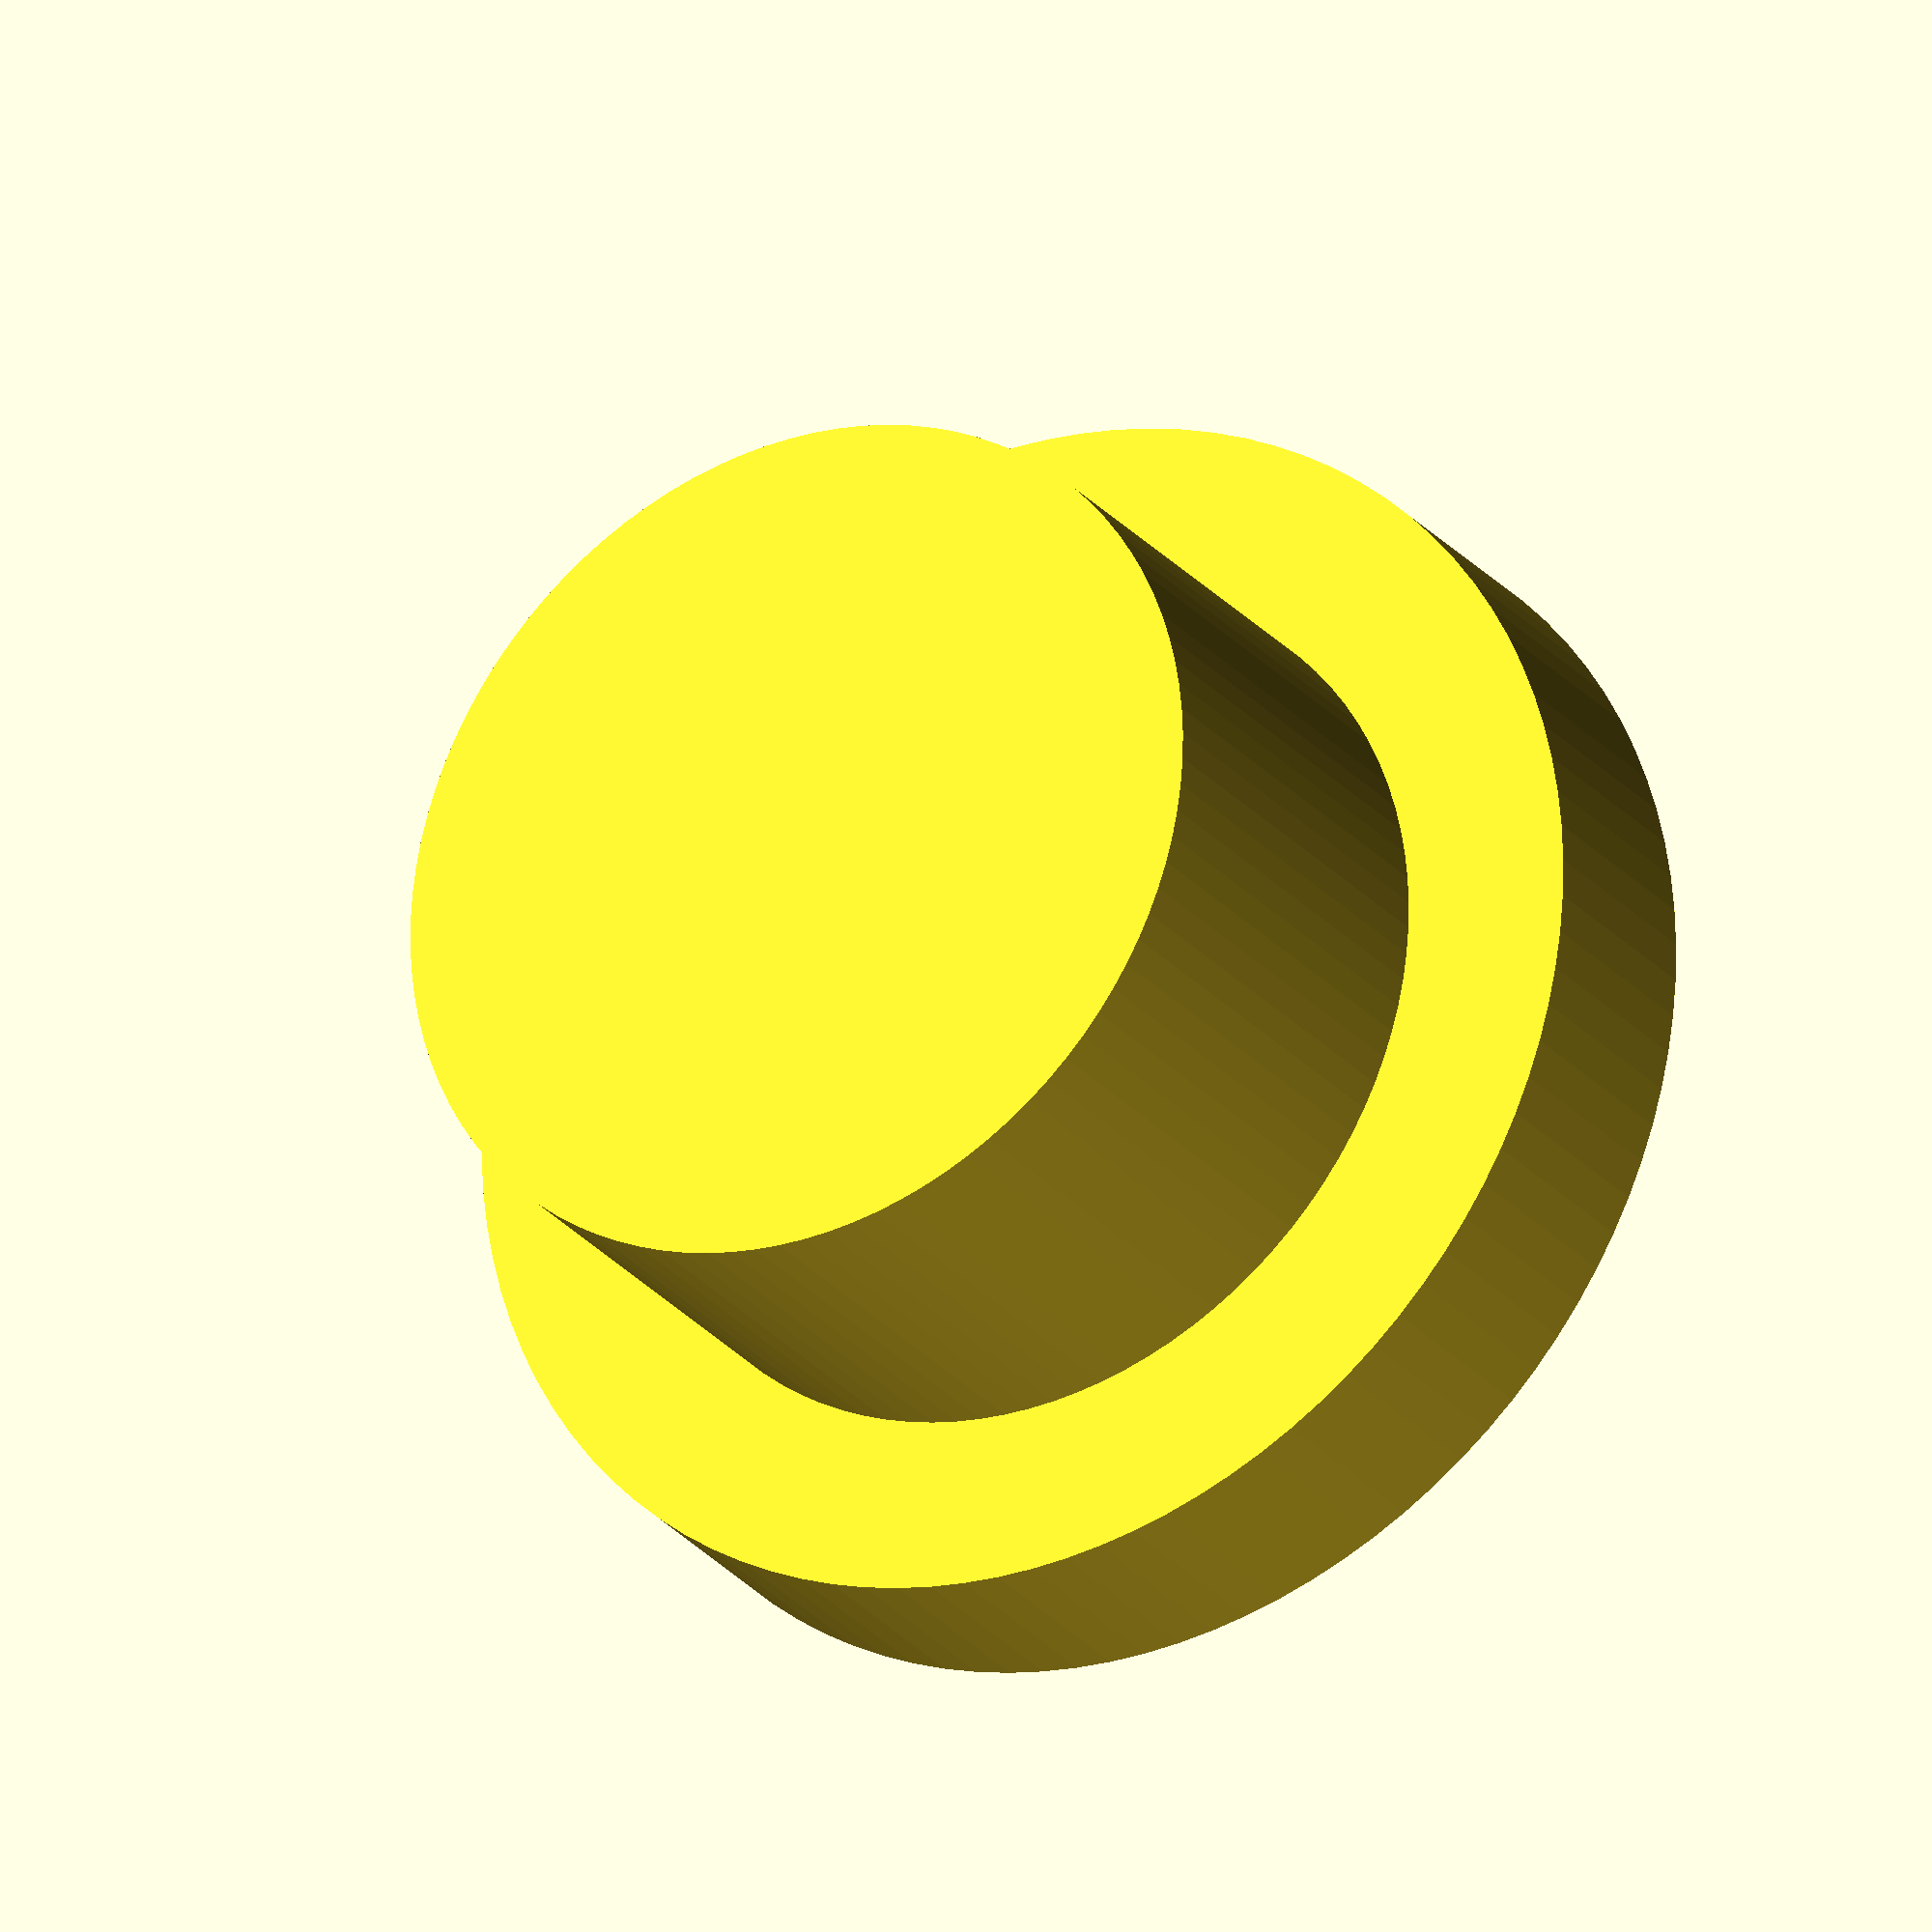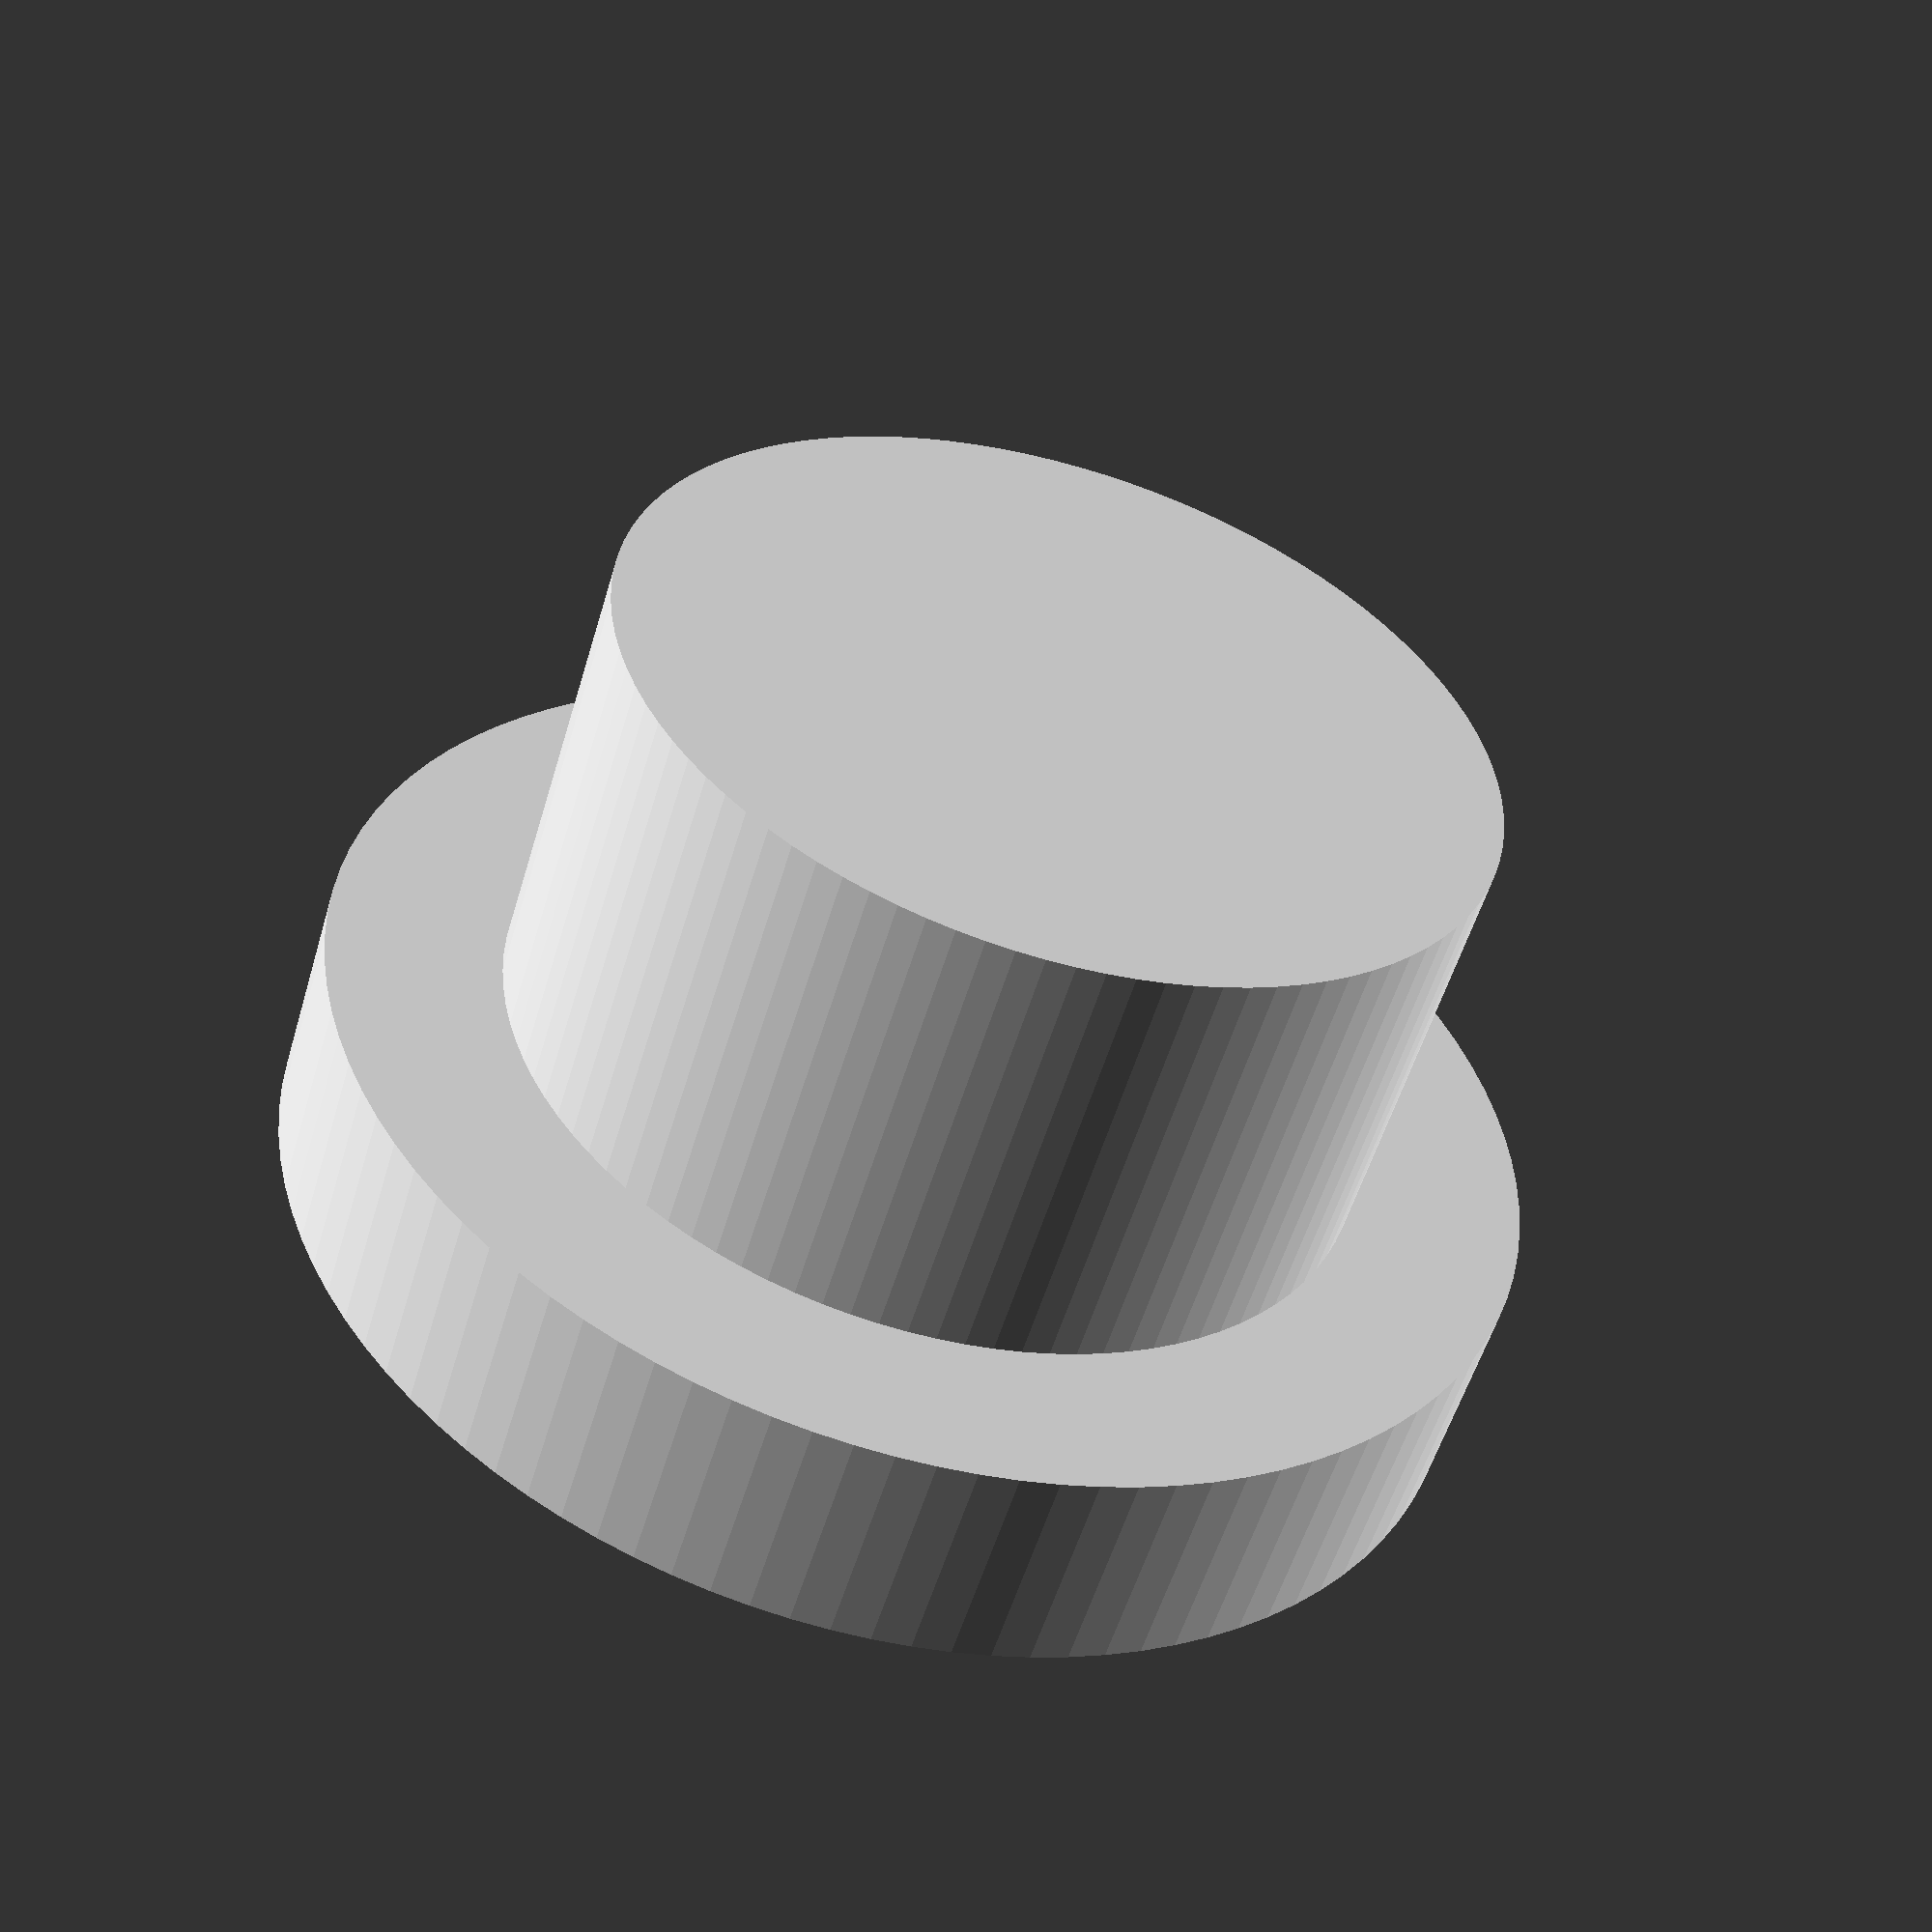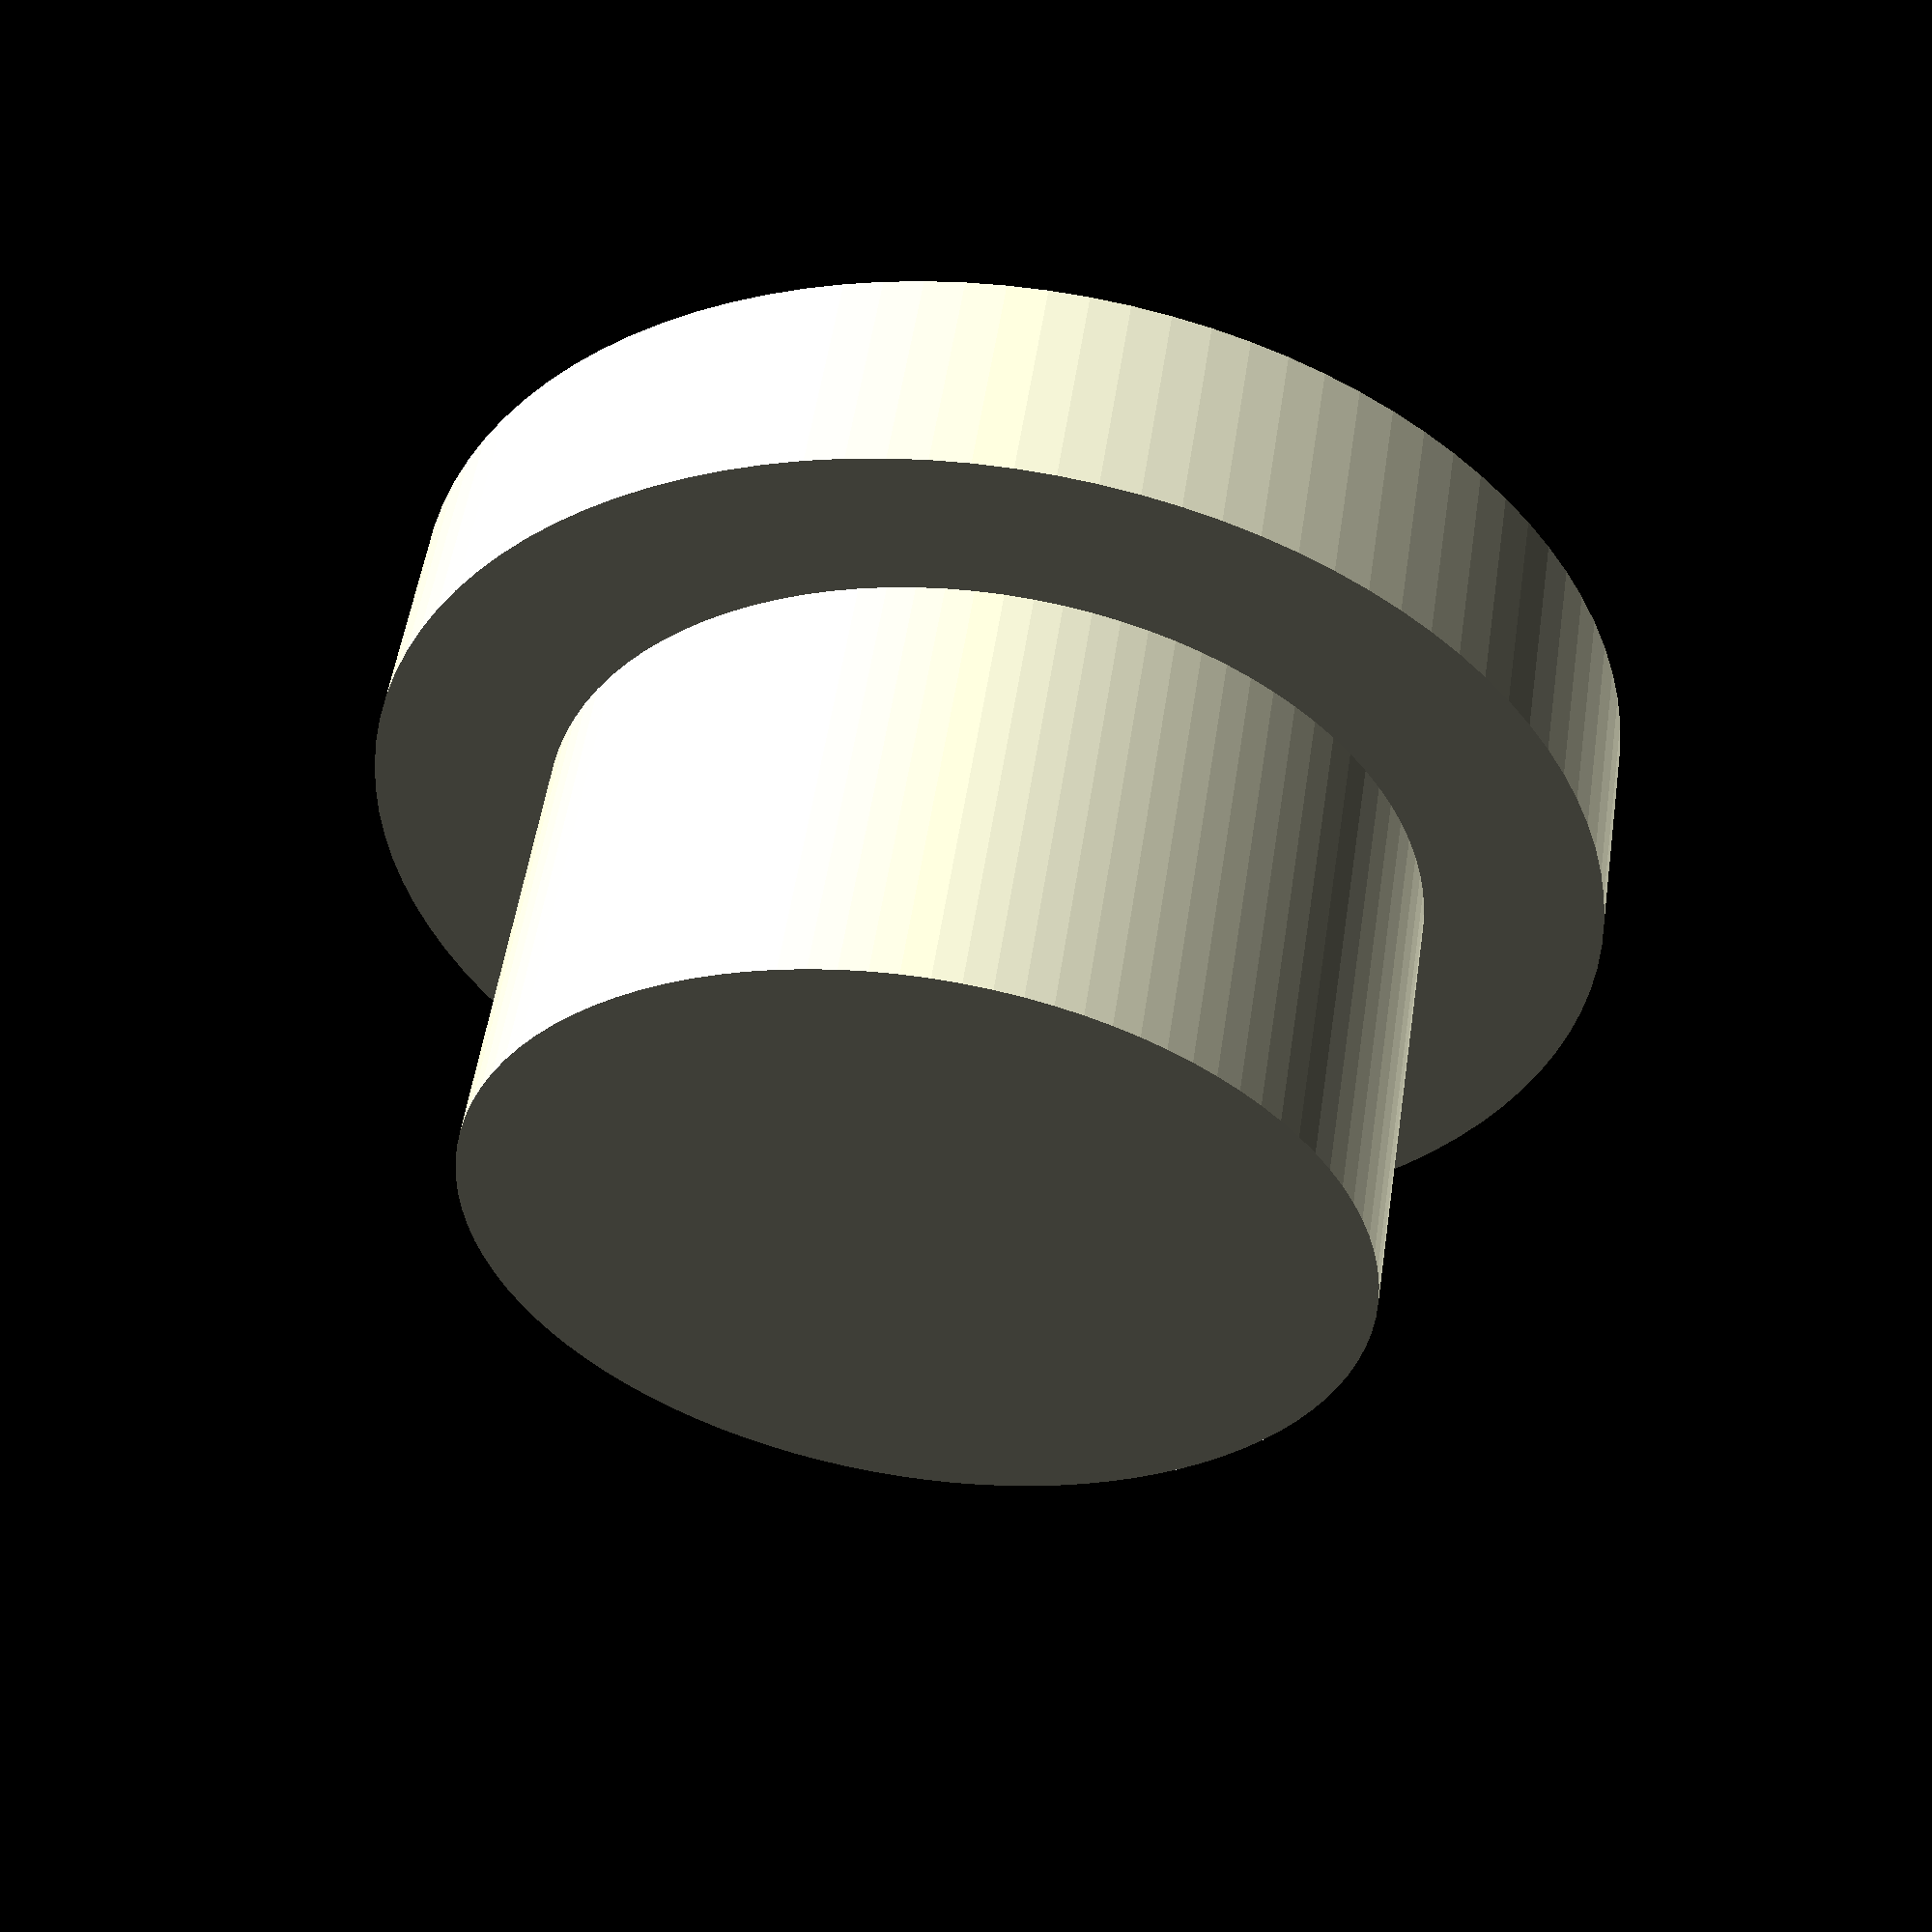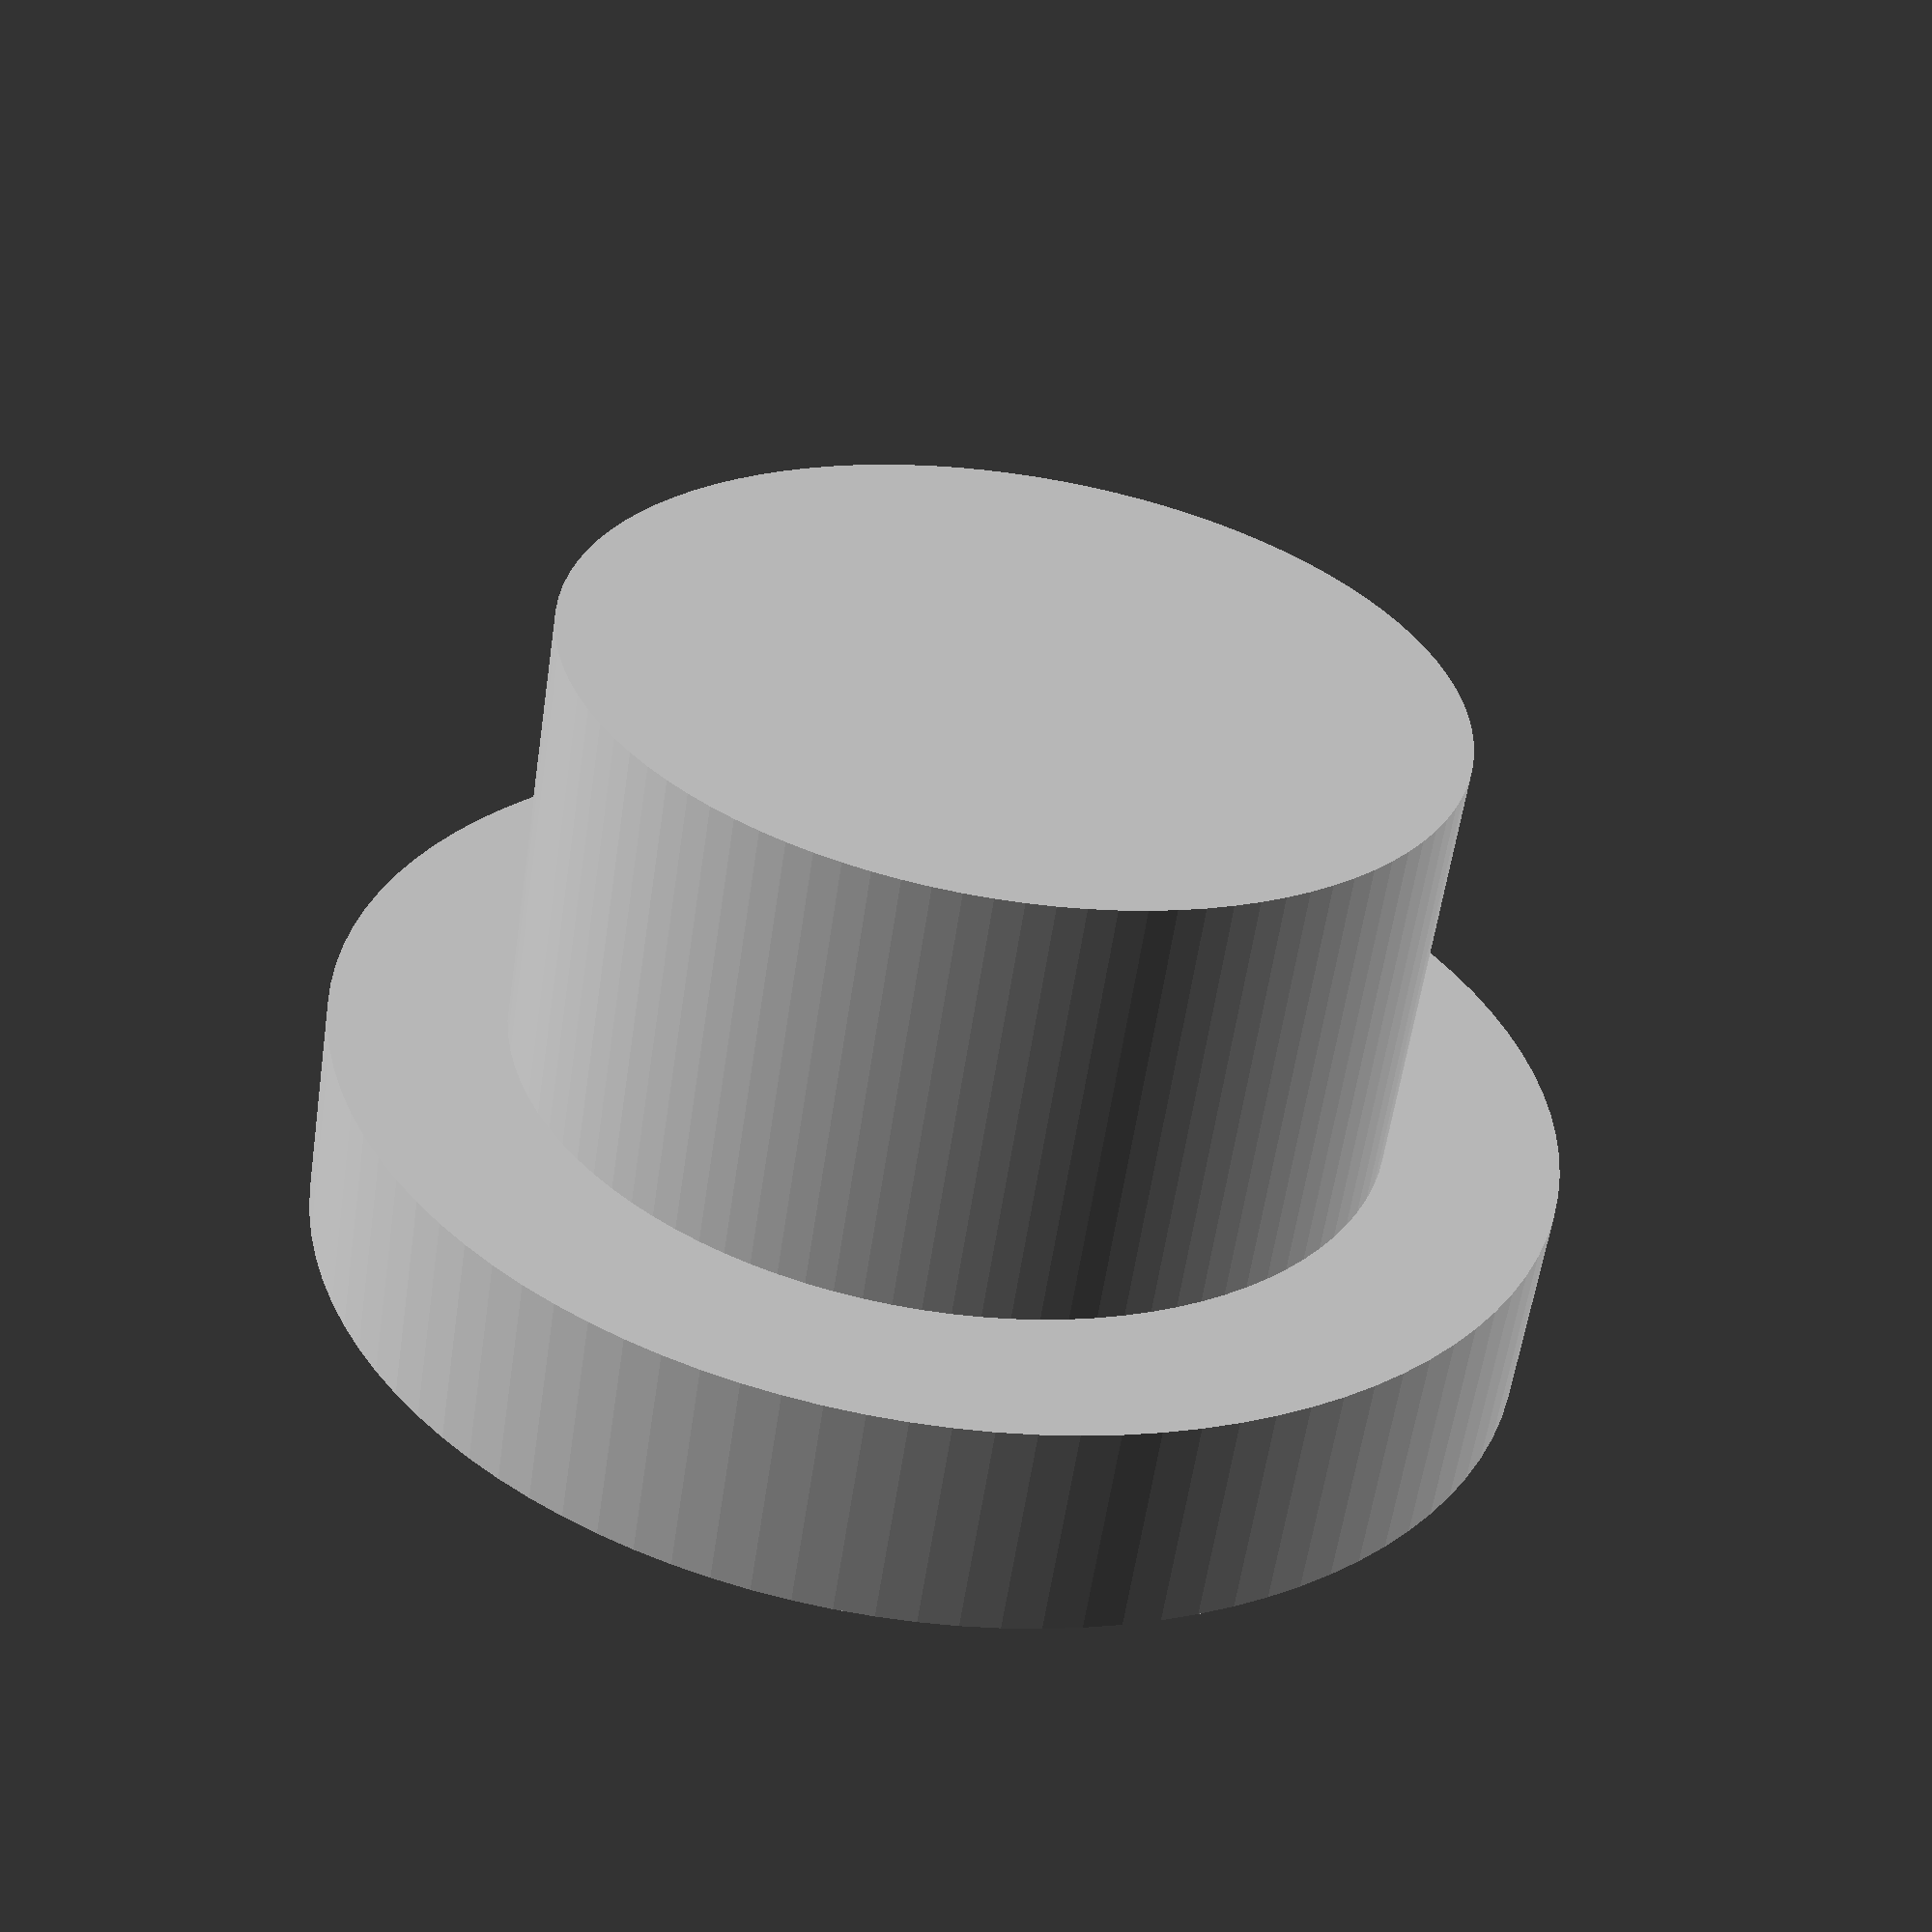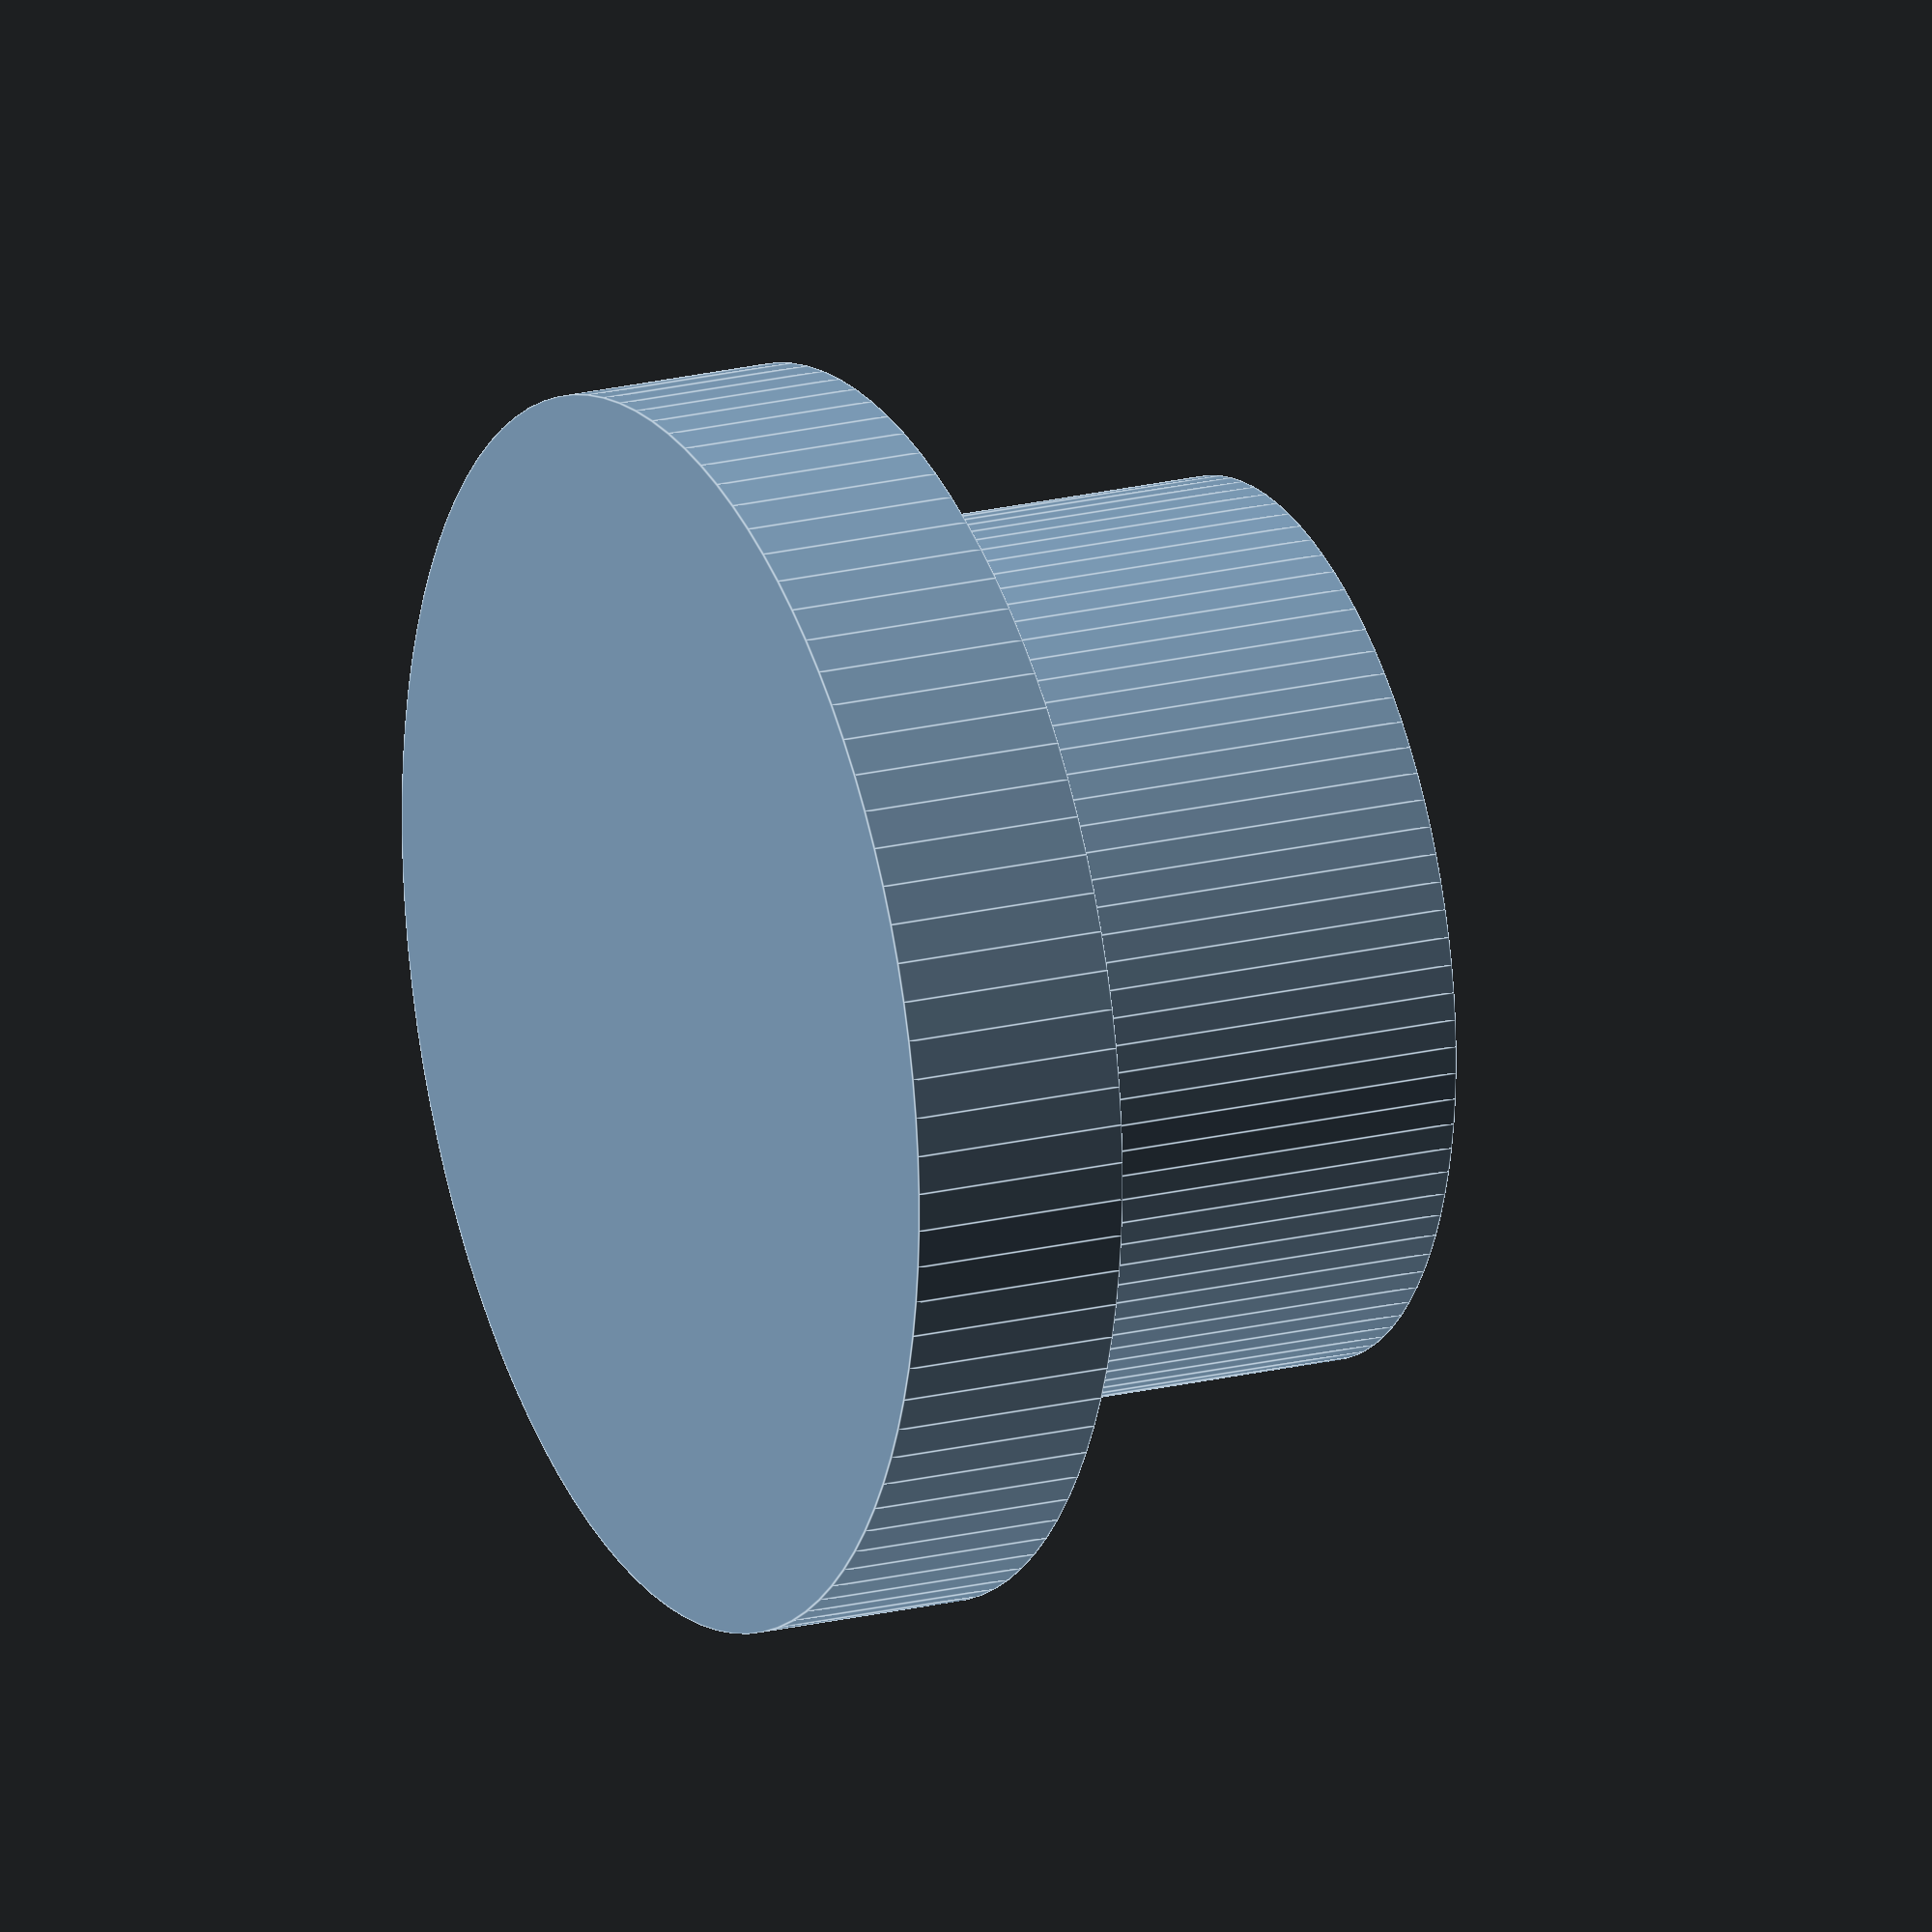
<openscad>
translate([0,0,1.5]) {
  cylinder(3, 3, 3, false, $fn=100);
}


cylinder(1.5, 4.2, 4.2, false, $fn=100);
</openscad>
<views>
elev=26.0 azim=42.2 roll=30.3 proj=o view=solid
elev=234.2 azim=121.9 roll=196.3 proj=p view=wireframe
elev=125.7 azim=81.7 roll=171.4 proj=p view=wireframe
elev=239.2 azim=280.4 roll=188.5 proj=p view=wireframe
elev=339.6 azim=120.6 roll=245.6 proj=o view=edges
</views>
